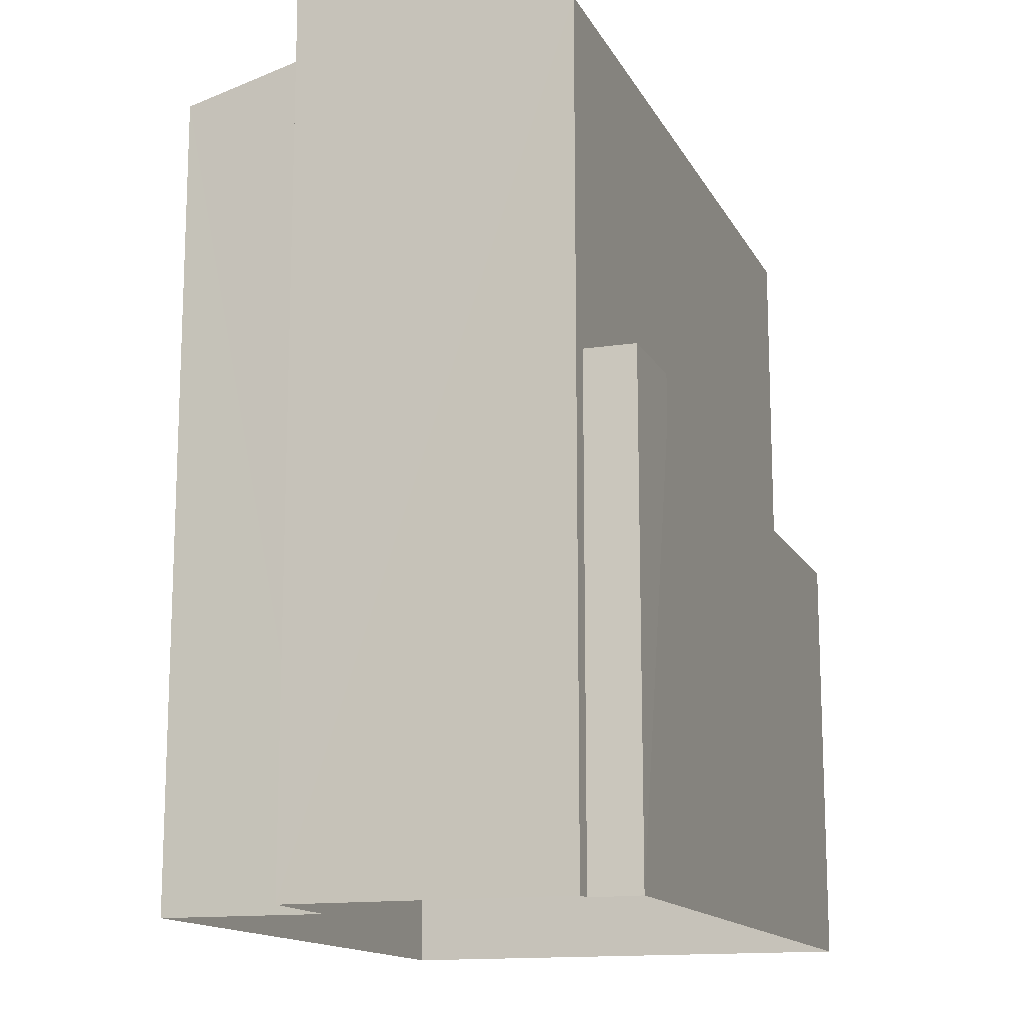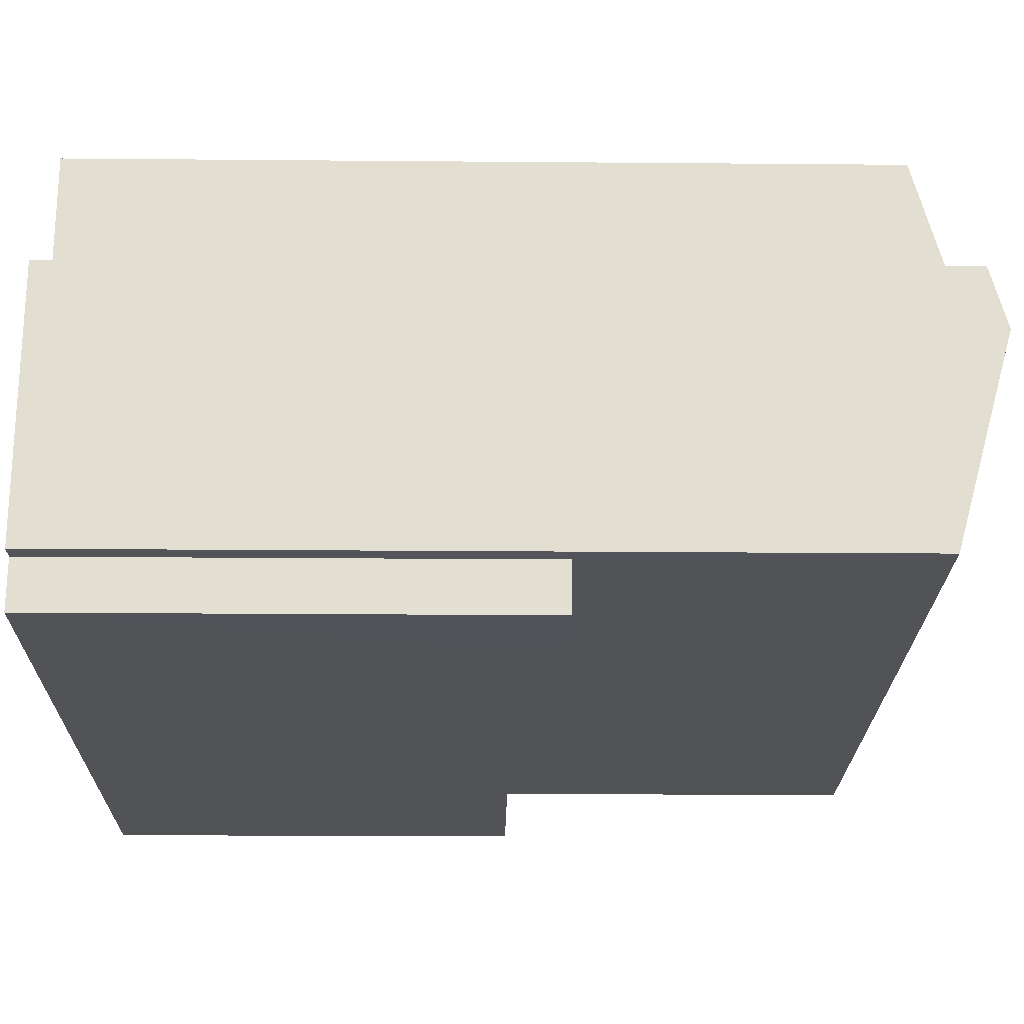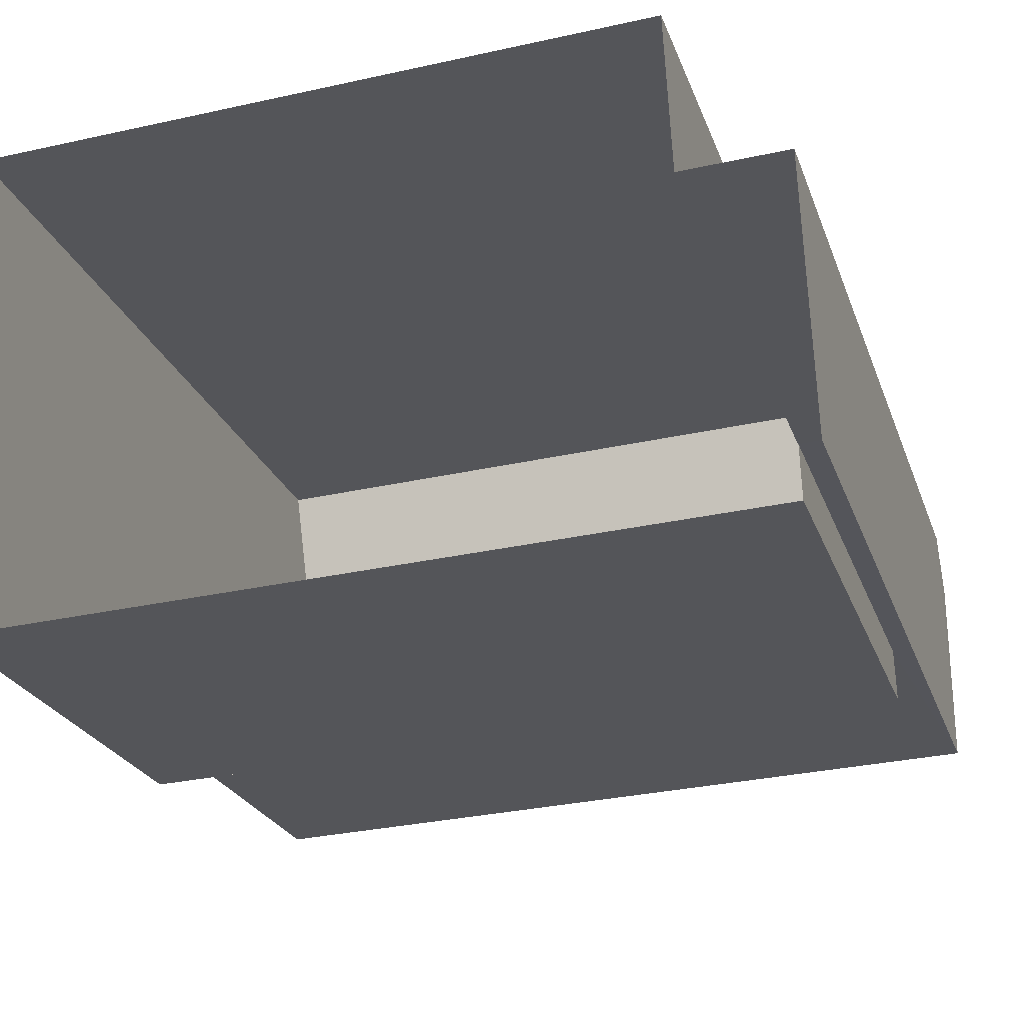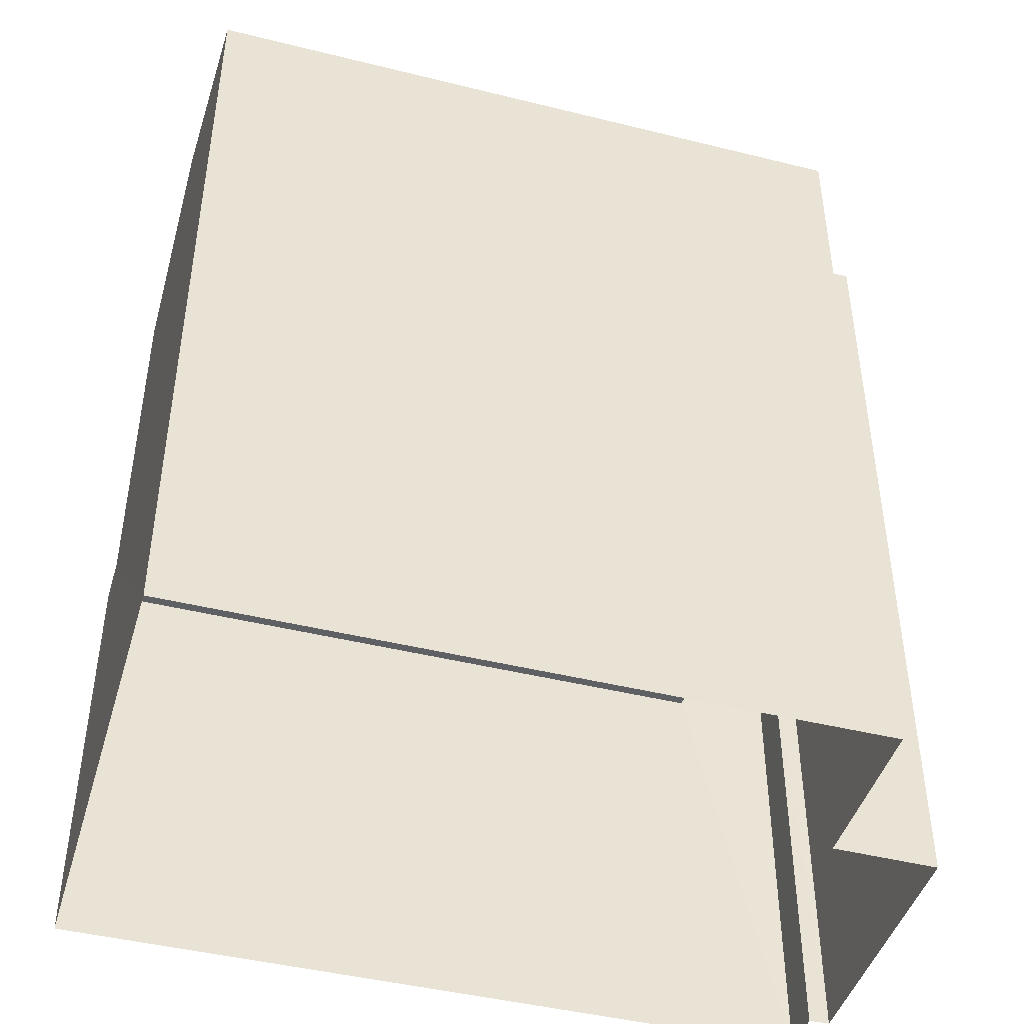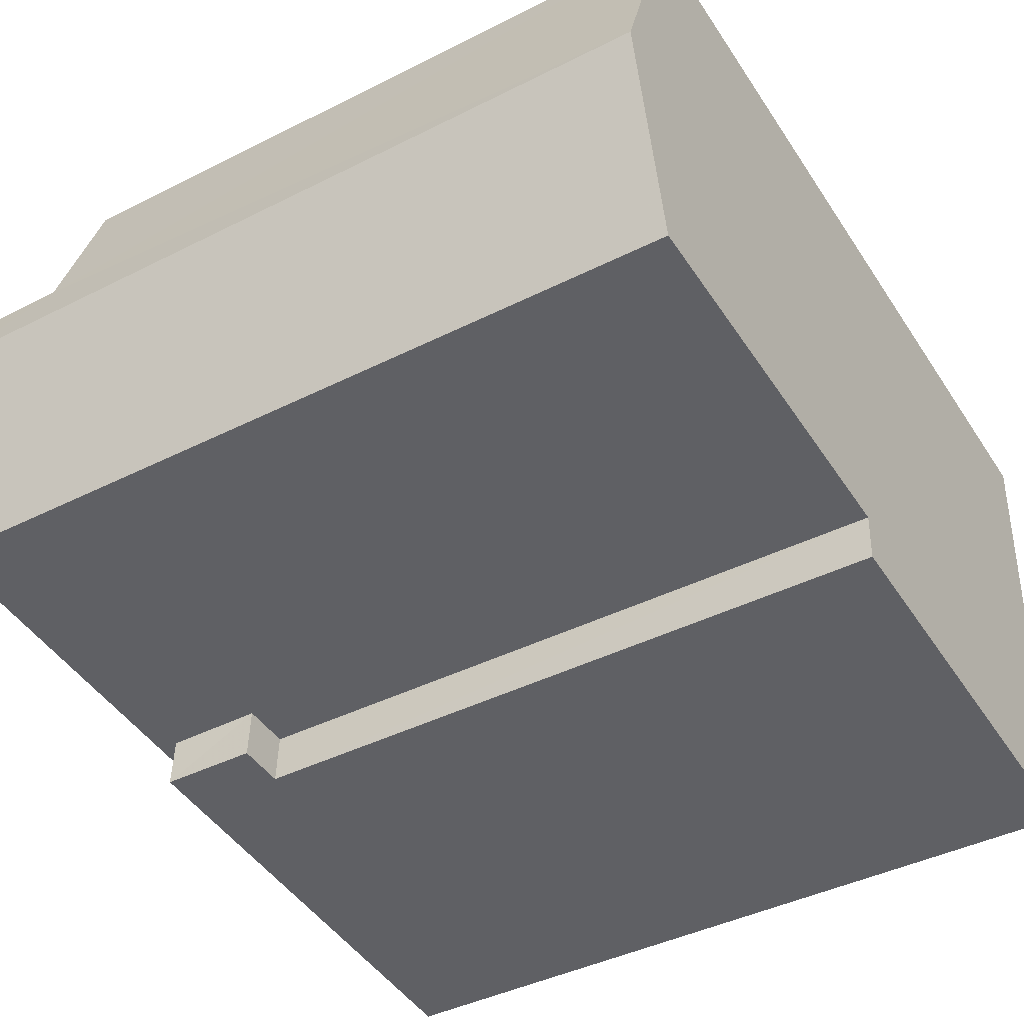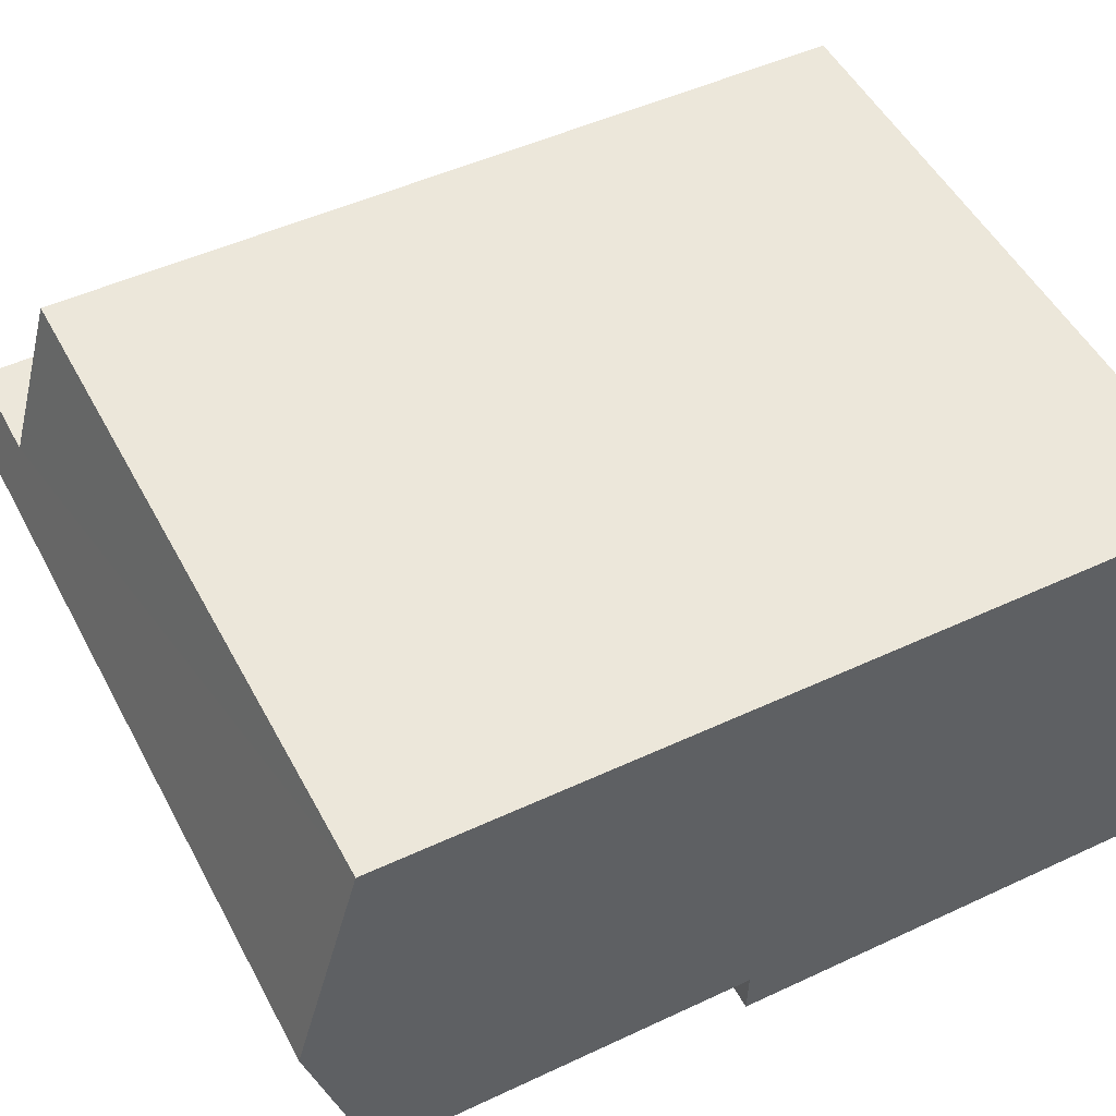
<metadata>
{"format":"obj","ext":"obj","renderer":"f3d","projection":"perspective","resolution":1024,"background":"white","views":[{"elev":-14.2,"azim":-73.1,"up":"+Z"},{"elev":-19.9,"azim":-90.9,"up":"+Y"},{"elev":-24.4,"azim":-162.9,"up":"+Y"},{"elev":-44.6,"azim":161.7,"up":"+Z"},{"elev":-45.9,"azim":31.3,"up":"+Y"},{"elev":48.7,"azim":62.5,"up":"+Y"}]}
</metadata>
<code>
v -3.73e+05 -1.042e+05 27.3
v -3.73e+05 -1.042e+05 27.3
v -3.73e+05 -1.043e+05 27.3
v -3.73e+05 -1.043e+05 27.3
v -3.73e+05 -1.043e+05 27.3
v -3.73e+05 -1.042e+05 27.3
v -3.73e+05 -1.043e+05 27.3
v -3.73e+05 -1.042e+05 27.3
v -3.73e+05 -1.043e+05 42.64
v -3.73e+05 -1.043e+05 42.64
v -3.73e+05 -1.042e+05 43.79
v -3.73e+05 -1.042e+05 43.79
v -3.73e+05 -1.042e+05 42.64
v -3.73e+05 -1.042e+05 43.47
v -3.73e+05 -1.042e+05 42.64
v -3.73e+05 -1.042e+05 43.48
v -3.73e+05 -1.043e+05 35.5
v -3.73e+05 -1.043e+05 35.5
v -3.73e+05 -1.043e+05 35.5
v -3.73e+05 -1.043e+05 35.5
v -3.73e+05 -1.043e+05 36.4
v -3.73e+05 -1.043e+05 36.4
v -3.73e+05 -1.043e+05 36.4
v -3.73e+05 -1.043e+05 36.4
f 1 2 3
f 3 4 5
f 1 6 2
f 7 8 5
f 8 1 5
f 5 1 3
f 9 10 11
f 12 9 11
f 13 14 11
f 11 14 12
f 13 15 14
f 12 14 16
f 17 18 19
f 20 17 19
f 21 22 23
f 21 24 22
f 3 17 4
f 4 17 22
f 3 18 17
f 22 17 23
f 6 13 2
f 6 15 13
f 16 8 9
f 16 9 12
f 8 7 9
f 14 1 8
f 16 14 8
f 13 11 19
f 13 19 2
f 11 10 19
f 2 19 3
f 3 19 18
f 15 6 1
f 14 15 1
f 22 24 5
f 4 22 5
f 20 19 21
f 5 24 7
f 19 10 21
f 7 24 9
f 21 10 9
f 24 21 9
f 17 21 23
f 17 20 21

</code>
